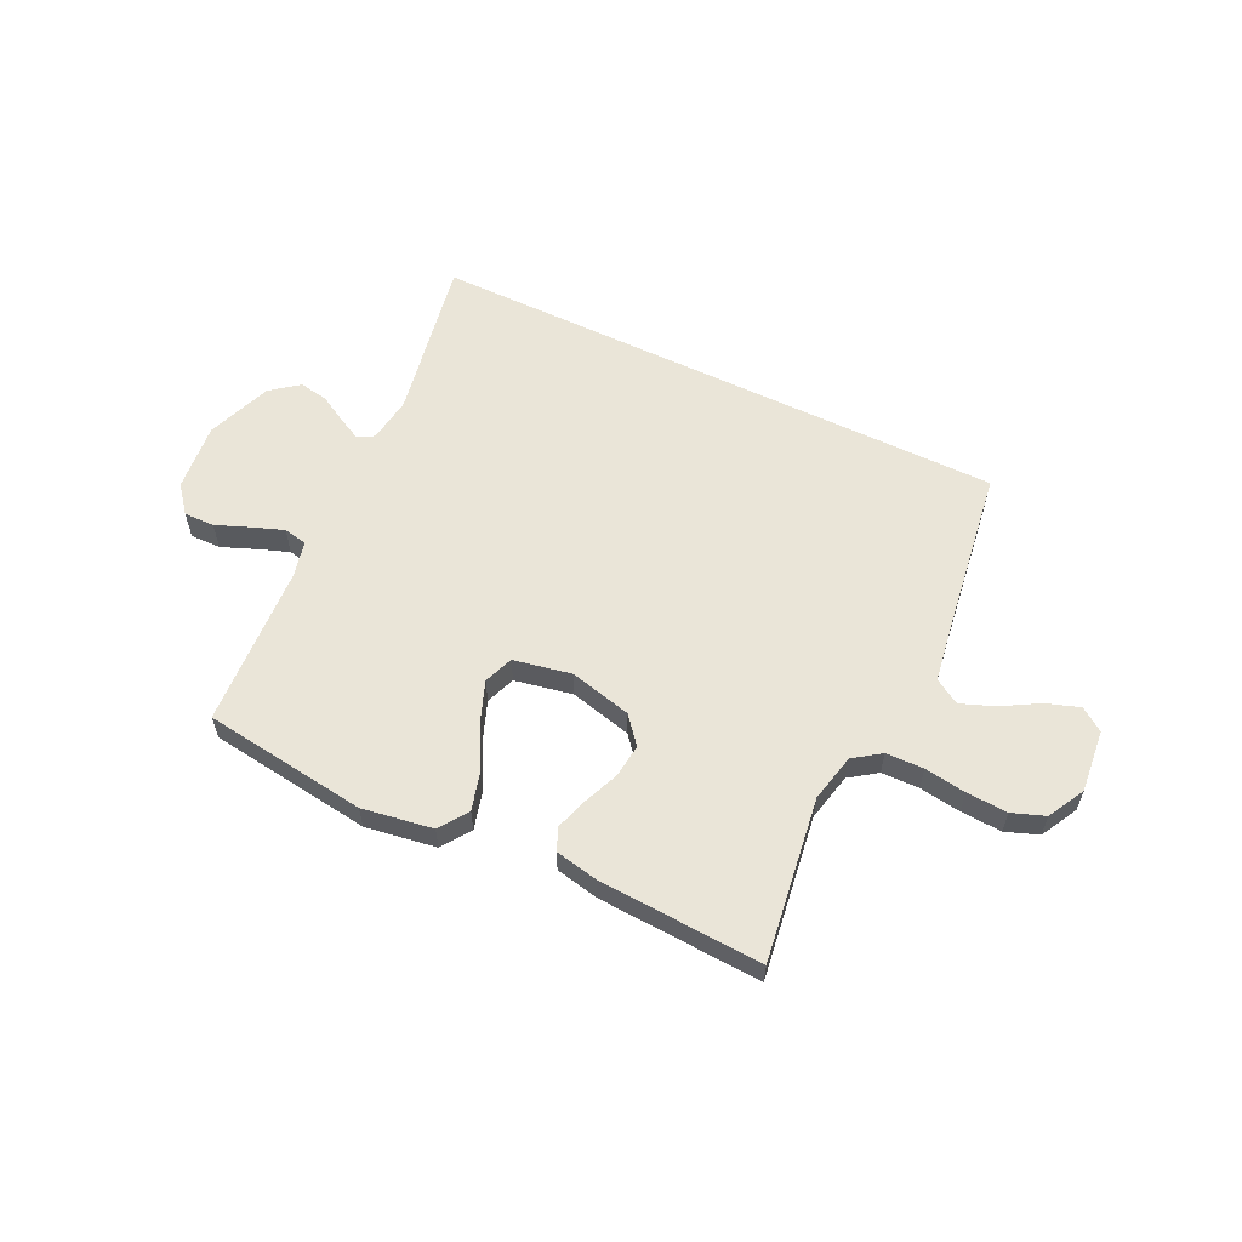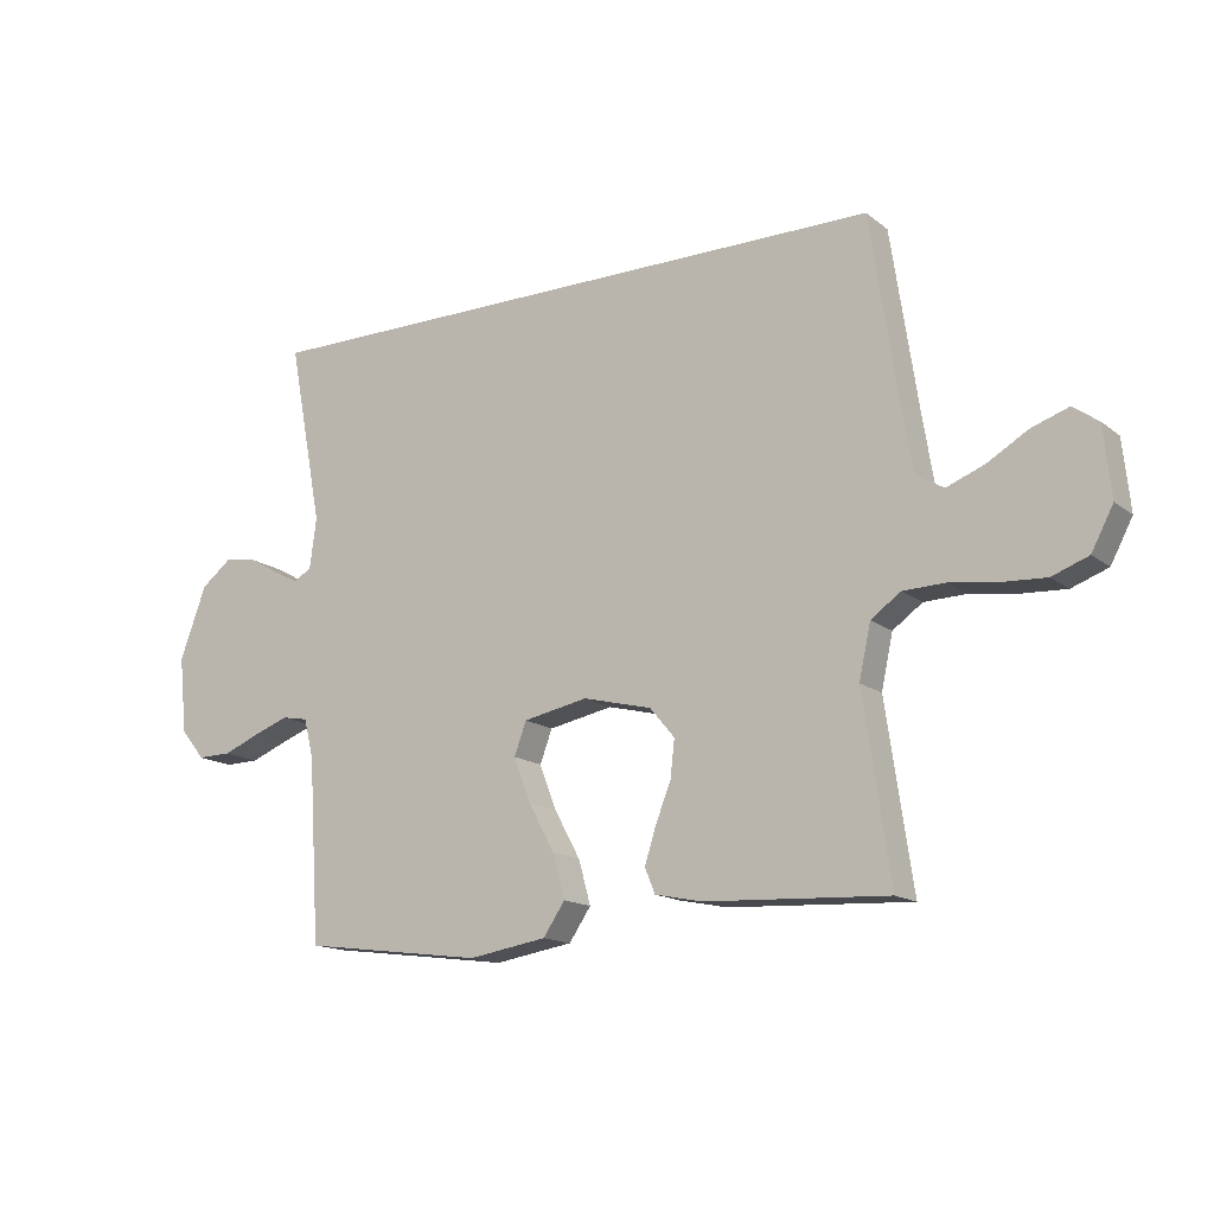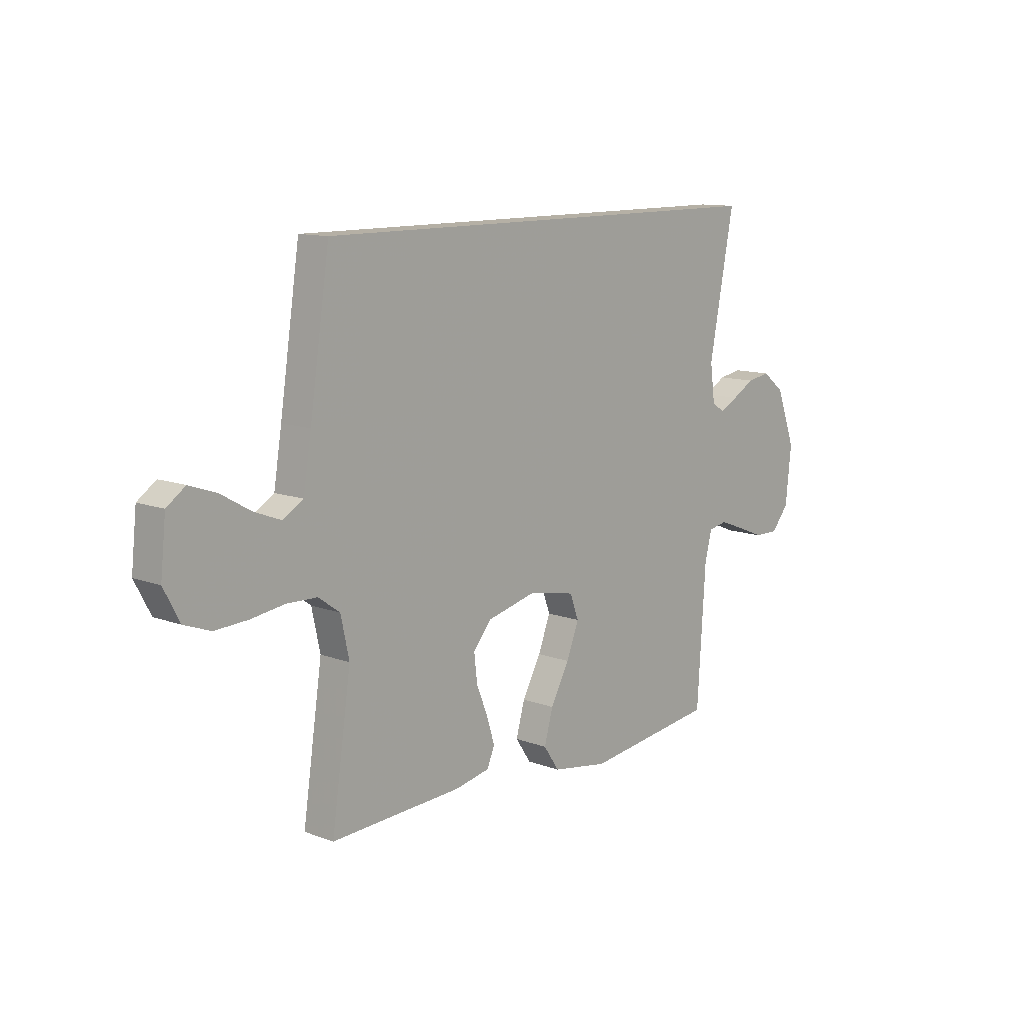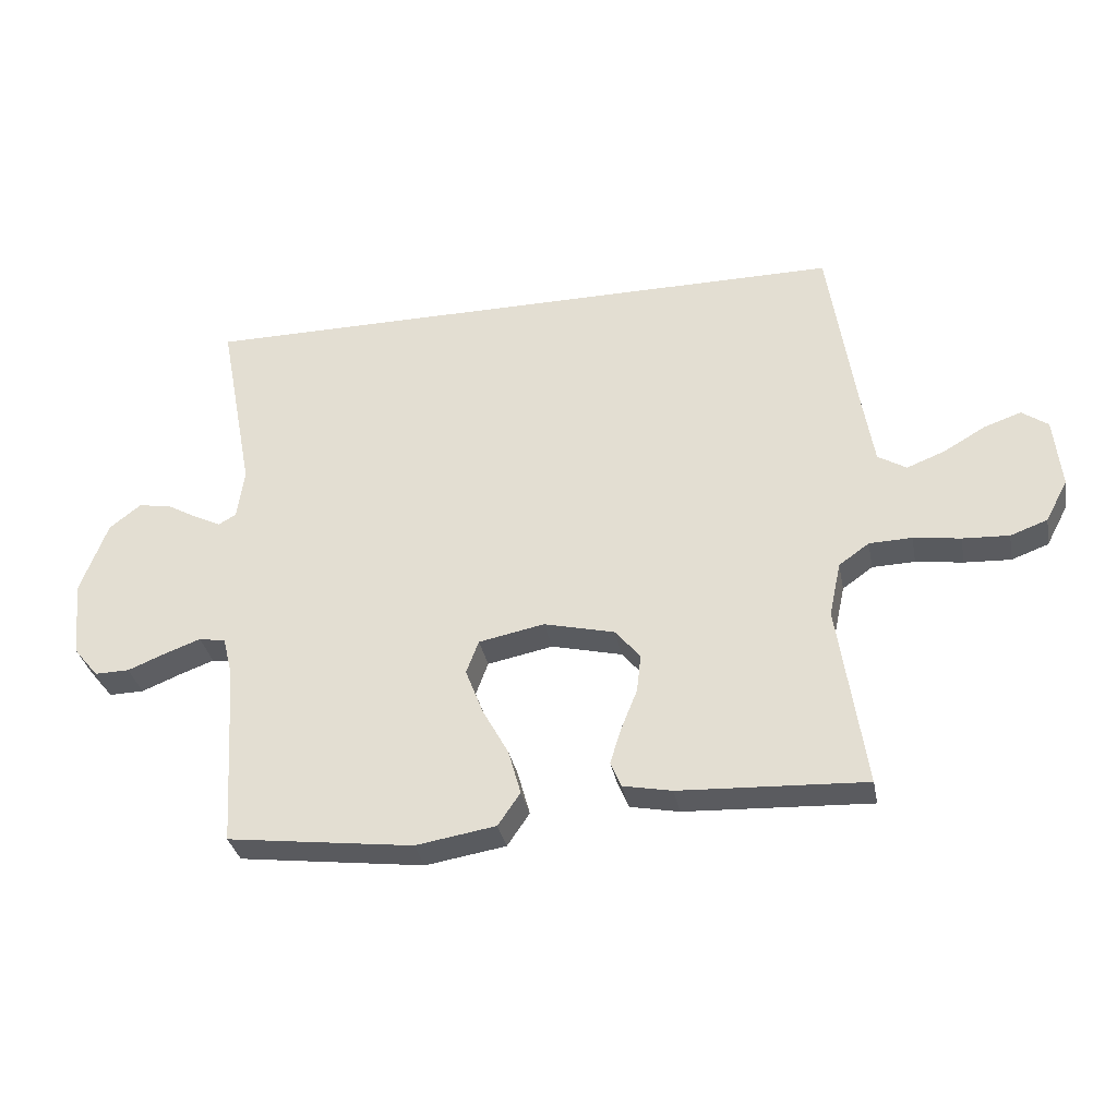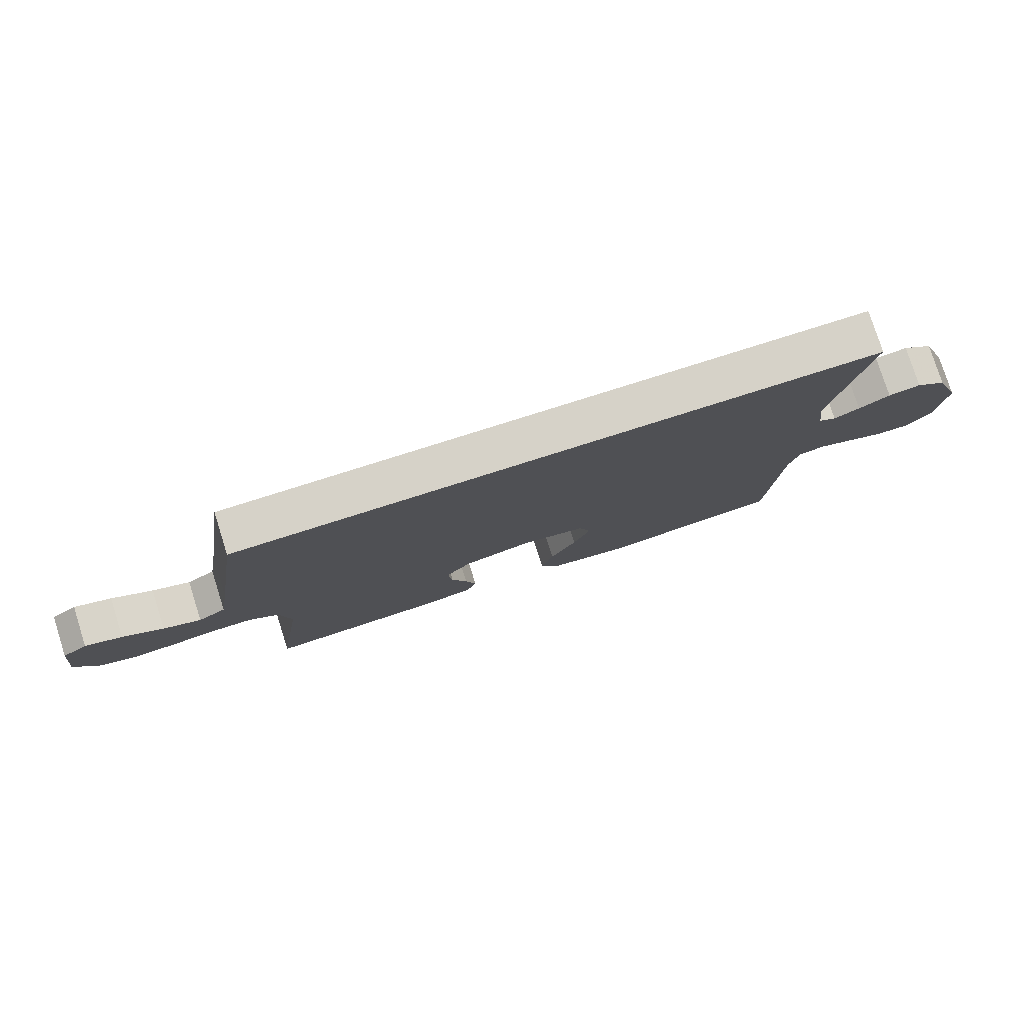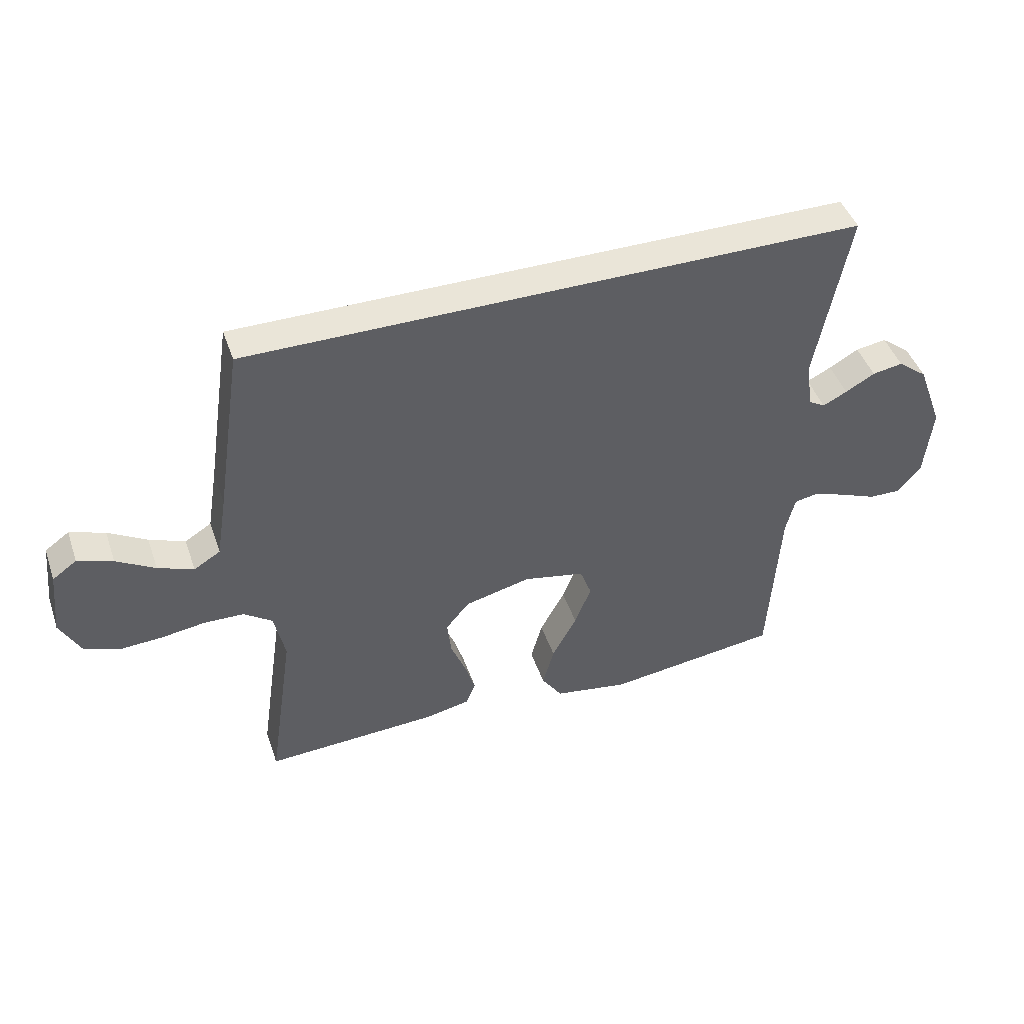
<metadata>
{"format":"obj","ext":"obj","renderer":"f3d","projection":"perspective","resolution":1024,"background":"white","views":[{"elev":58.9,"azim":-154.1,"up":"+Y"},{"elev":-14.9,"azim":-147.5,"up":"+Z"},{"elev":11.7,"azim":-48.0,"up":"+Z"},{"elev":-33.5,"azim":-169.1,"up":"+Z"},{"elev":78.2,"azim":-17.6,"up":"+Z"},{"elev":45.0,"azim":-18.6,"up":"+Z"}]}
</metadata>
<code>
v -0.5 0.07 -0.5
v -0.456 0.07 -0.2
v -0.475 0.07 -0.112
v -0.524 0.07 -0.077
v -0.593 0.07 -0.075
v -0.669 0.07 -0.086
v -0.744 0.07 -0.09
v -0.804 0.07 -0.068
v -0.84 0.07 0
v -0.828 0.07 0.115
v -0.786 0.07 0.145
v -0.725 0.07 0.124
v -0.658 0.07 0.085
v -0.596 0.07 0.061
v -0.55 0.07 0.089
v -0.532 0.07 0.2
v -0.487 0.07 0.5
v 0.582 0.07 0.5
v 0.525 0.07 0.2
v 0.536 0.07 0.117
v 0.565 0.07 0.1
v 0.607 0.07 0.121
v 0.658 0.07 0.15
v 0.711 0.07 0.159
v 0.762 0.07 0.119
v 0.806 0.07 0
v 0.793 0.07 -0.125
v 0.753 0.07 -0.174
v 0.697 0.07 -0.173
v 0.635 0.07 -0.148
v 0.578 0.07 -0.127
v 0.535 0.07 -0.135
v 0.519 0.07 -0.2
v 0.5 0.07 -0.5
v 0.2 0.07 -0.539
v 0.071 0.07 -0.518
v 0.035 0.07 -0.465
v 0.055 0.07 -0.393
v 0.098 0.07 -0.314
v 0.126 0.07 -0.241
v 0.106 0.07 -0.187
v 0 0.07 -0.166
v -0.114 0.07 -0.194
v -0.155 0.07 -0.243
v -0.148 0.07 -0.305
v -0.122 0.07 -0.37
v -0.104 0.07 -0.428
v -0.121 0.07 -0.469
v -0.2 0.07 -0.485
v -0.5 0 -0.5
v -0.456 0 -0.2
v -0.475 0 -0.112
v -0.524 0 -0.077
v -0.593 0 -0.075
v -0.669 0 -0.086
v -0.744 0 -0.09
v -0.804 0 -0.068
v -0.84 0 0
v -0.828 0 0.115
v -0.786 0 0.145
v -0.725 0 0.124
v -0.658 0 0.085
v -0.596 0 0.061
v -0.55 0 0.089
v -0.532 0 0.2
v -0.487 0 0.5
v 0.582 0 0.5
v 0.525 0 0.2
v 0.536 0 0.117
v 0.565 0 0.1
v 0.607 0 0.121
v 0.658 0 0.15
v 0.711 0 0.159
v 0.762 0 0.119
v 0.806 0 0
v 0.793 0 -0.125
v 0.753 0 -0.174
v 0.697 0 -0.173
v 0.635 0 -0.148
v 0.578 0 -0.127
v 0.535 0 -0.135
v 0.519 0 -0.2
v 0.5 0 -0.5
v 0.2 0 -0.539
v 0.071 0 -0.518
v 0.035 0 -0.465
v 0.055 0 -0.393
v 0.098 0 -0.314
v 0.126 0 -0.241
v 0.106 0 -0.187
v 0 0 -0.166
v -0.114 0 -0.194
v -0.155 0 -0.243
v -0.148 0 -0.305
v -0.122 0 -0.37
v -0.104 0 -0.428
v -0.121 0 -0.469
v -0.2 0 -0.485
f 48 49 1 2
f 45 46 47 48
f 45 48 2 3
f 44 45 3 4
f 43 44 4
f 42 43 4
f 36 37 38 39
f 36 39 40
f 33 34 35 36
f 32 33 36 40
f 27 28 29 30
f 27 30 31
f 26 27 31
f 25 26 31 32
f 22 23 24 25
f 21 22 25 32
f 16 17 18 19
f 15 16 19 20
f 14 15 20 21
f 10 11 12 13
f 10 13 14
f 9 10 14
f 5 6 7 8
f 4 5 8 9
f 42 4 9 14
f 21 32 40 41
f 14 21 41 42
f 51 50 98 97
f 97 96 95 94
f 52 51 97 94
f 53 52 94 93
f 53 93 92
f 53 92 91
f 88 87 86 85
f 89 88 85
f 85 84 83 82
f 89 85 82 81
f 79 78 77 76
f 80 79 76
f 80 76 75
f 81 80 75 74
f 74 73 72 71
f 81 74 71 70
f 68 67 66 65
f 69 68 65 64
f 70 69 64 63
f 62 61 60 59
f 63 62 59
f 63 59 58
f 57 56 55 54
f 58 57 54 53
f 63 58 53 91
f 90 89 81 70
f 91 90 70 63
f 1 50 51 2
f 2 51 52 3
f 3 52 53 4
f 4 53 54 5
f 5 54 55 6
f 6 55 56 7
f 7 56 57 8
f 8 57 58 9
f 9 58 59 10
f 10 59 60 11
f 11 60 61 12
f 12 61 62 13
f 13 62 63 14
f 14 63 64 15
f 15 64 65 16
f 16 65 66 17
f 17 66 67 18
f 18 67 68 19
f 19 68 69 20
f 20 69 70 21
f 21 70 71 22
f 22 71 72 23
f 23 72 73 24
f 24 73 74 25
f 25 74 75 26
f 26 75 76 27
f 27 76 77 28
f 28 77 78 29
f 29 78 79 30
f 30 79 80 31
f 31 80 81 32
f 32 81 82 33
f 33 82 83 34
f 34 83 84 35
f 35 84 85 36
f 36 85 86 37
f 37 86 87 38
f 38 87 88 39
f 39 88 89 40
f 40 89 90 41
f 41 90 91 42
f 42 91 92 43
f 43 92 93 44
f 44 93 94 45
f 45 94 95 46
f 46 95 96 47
f 47 96 97 48
f 48 97 98 49
f 49 98 50 1

</code>
